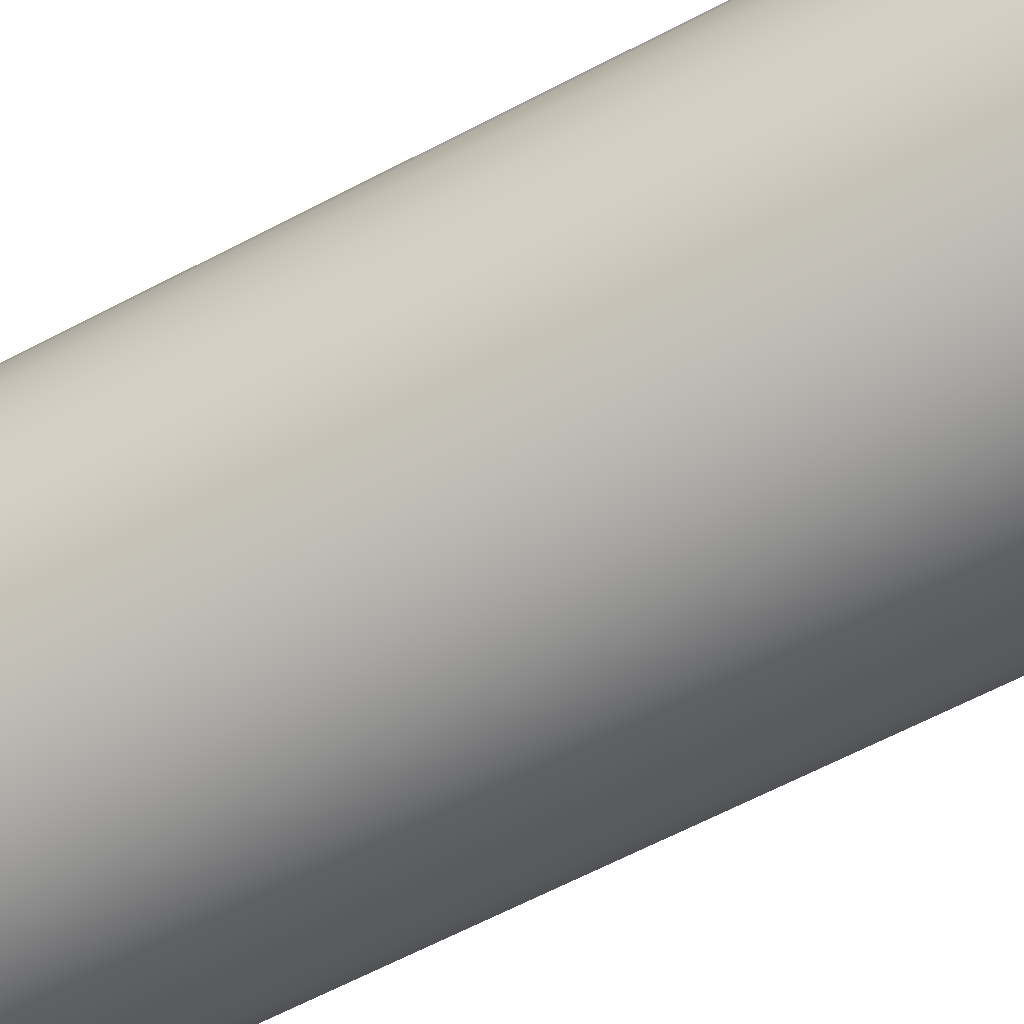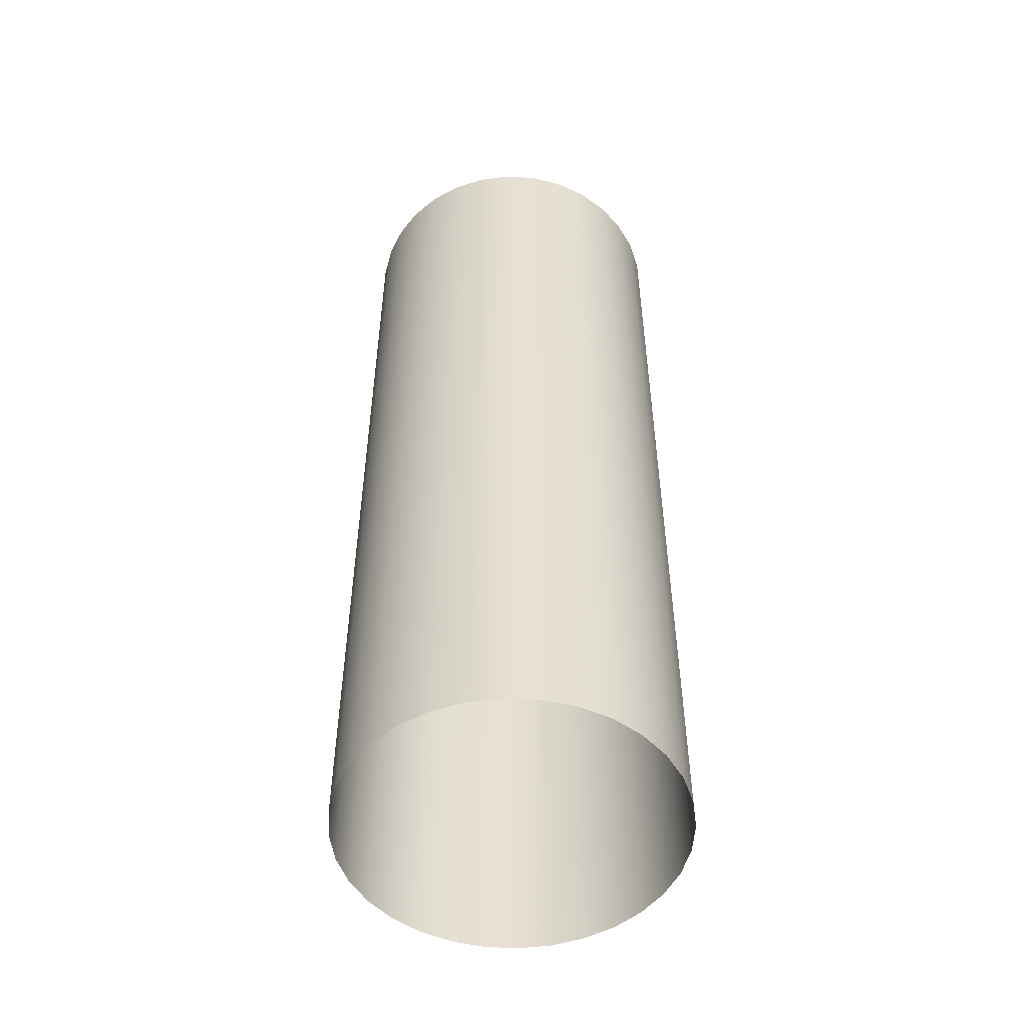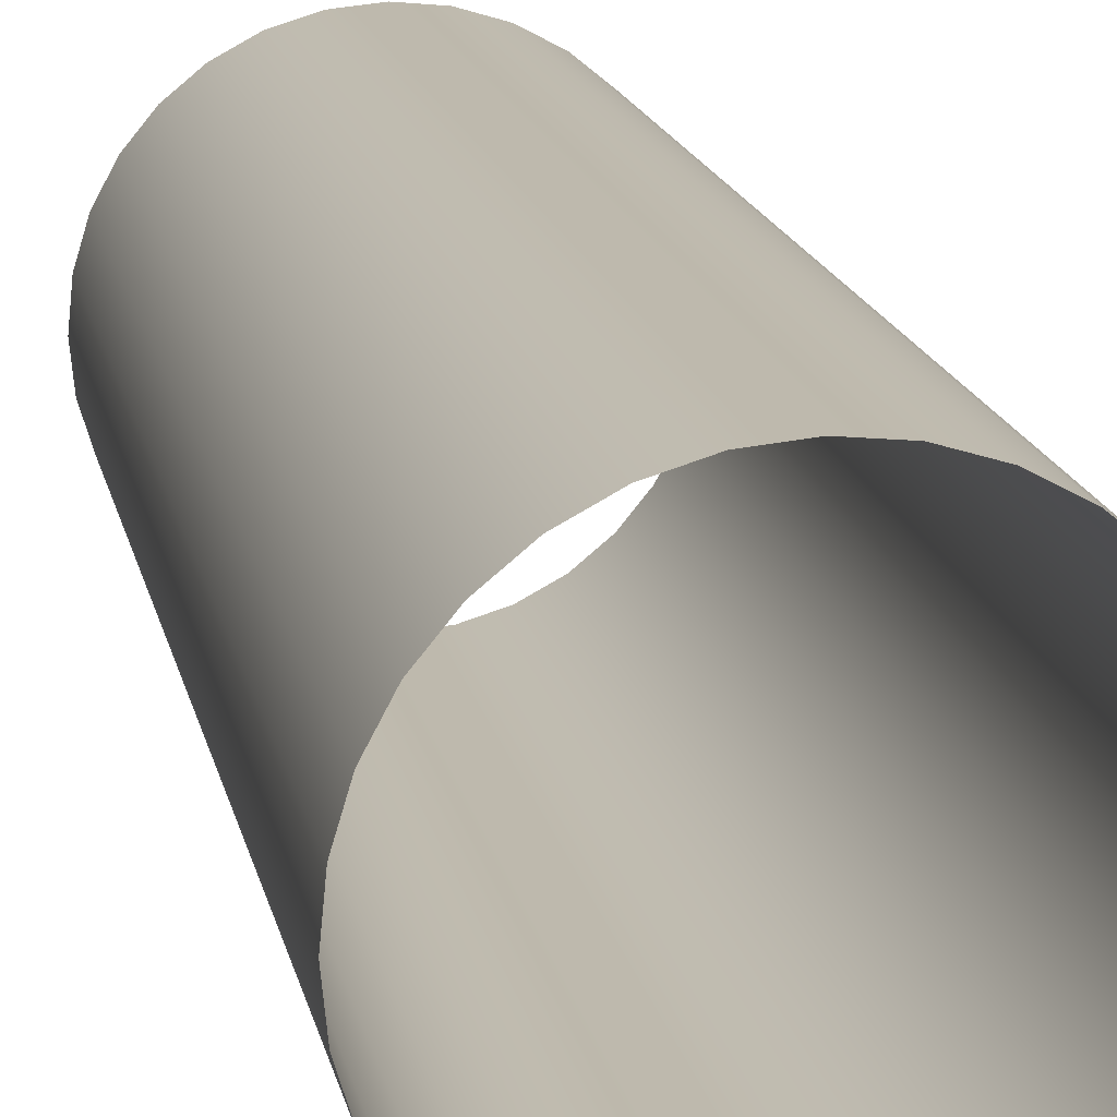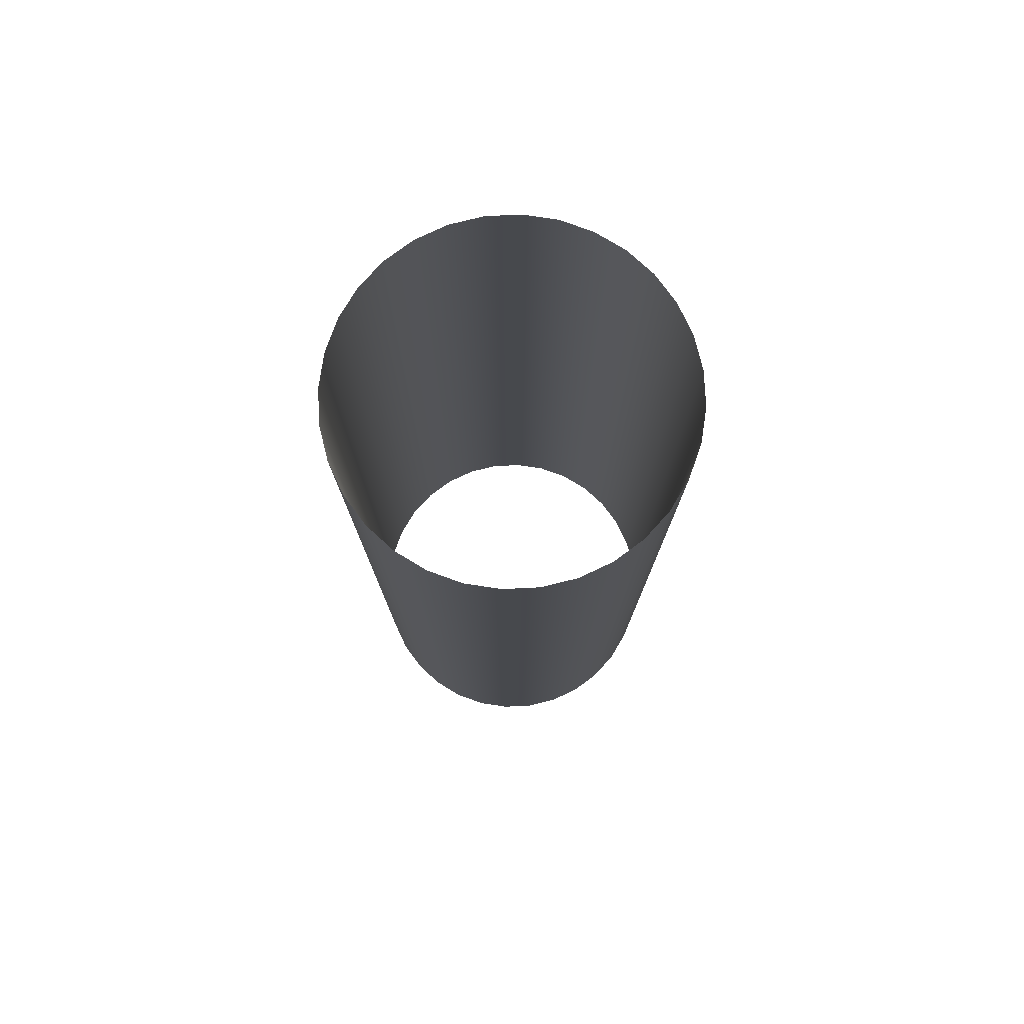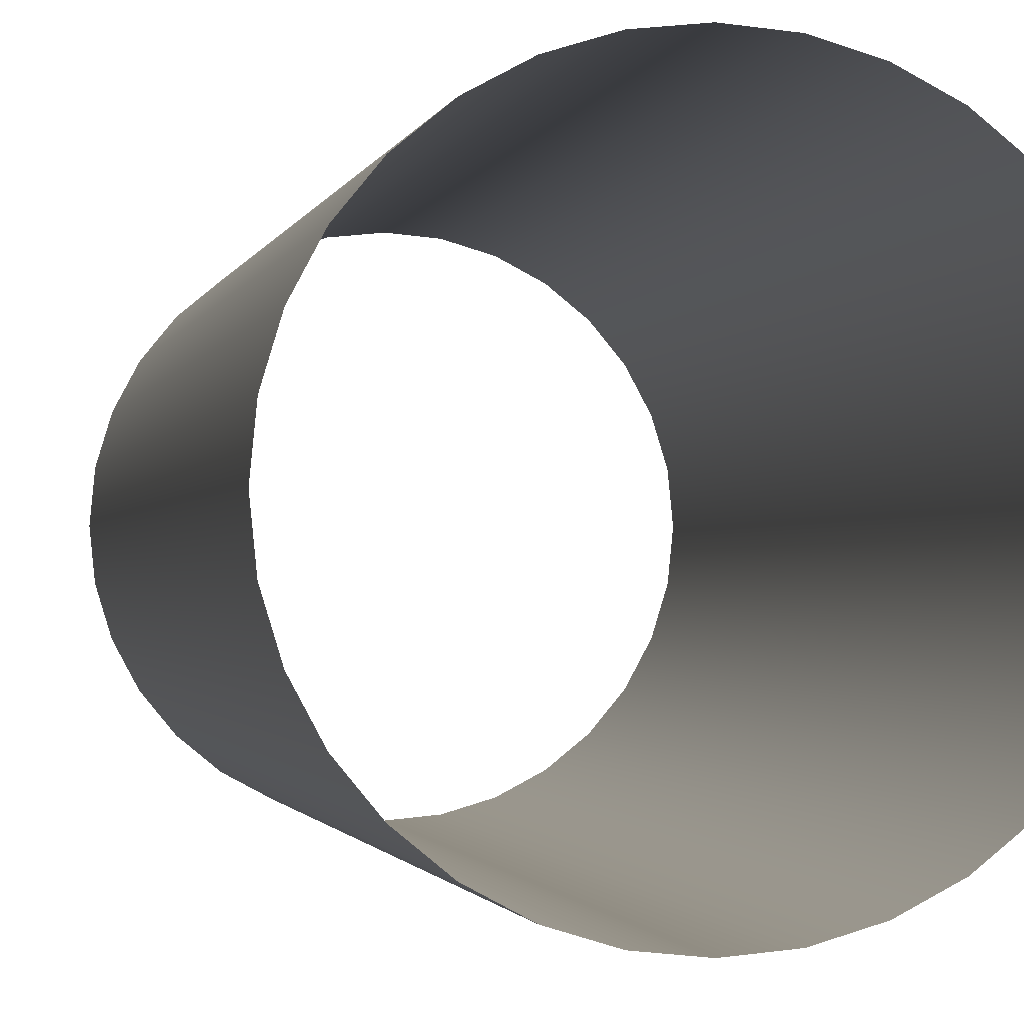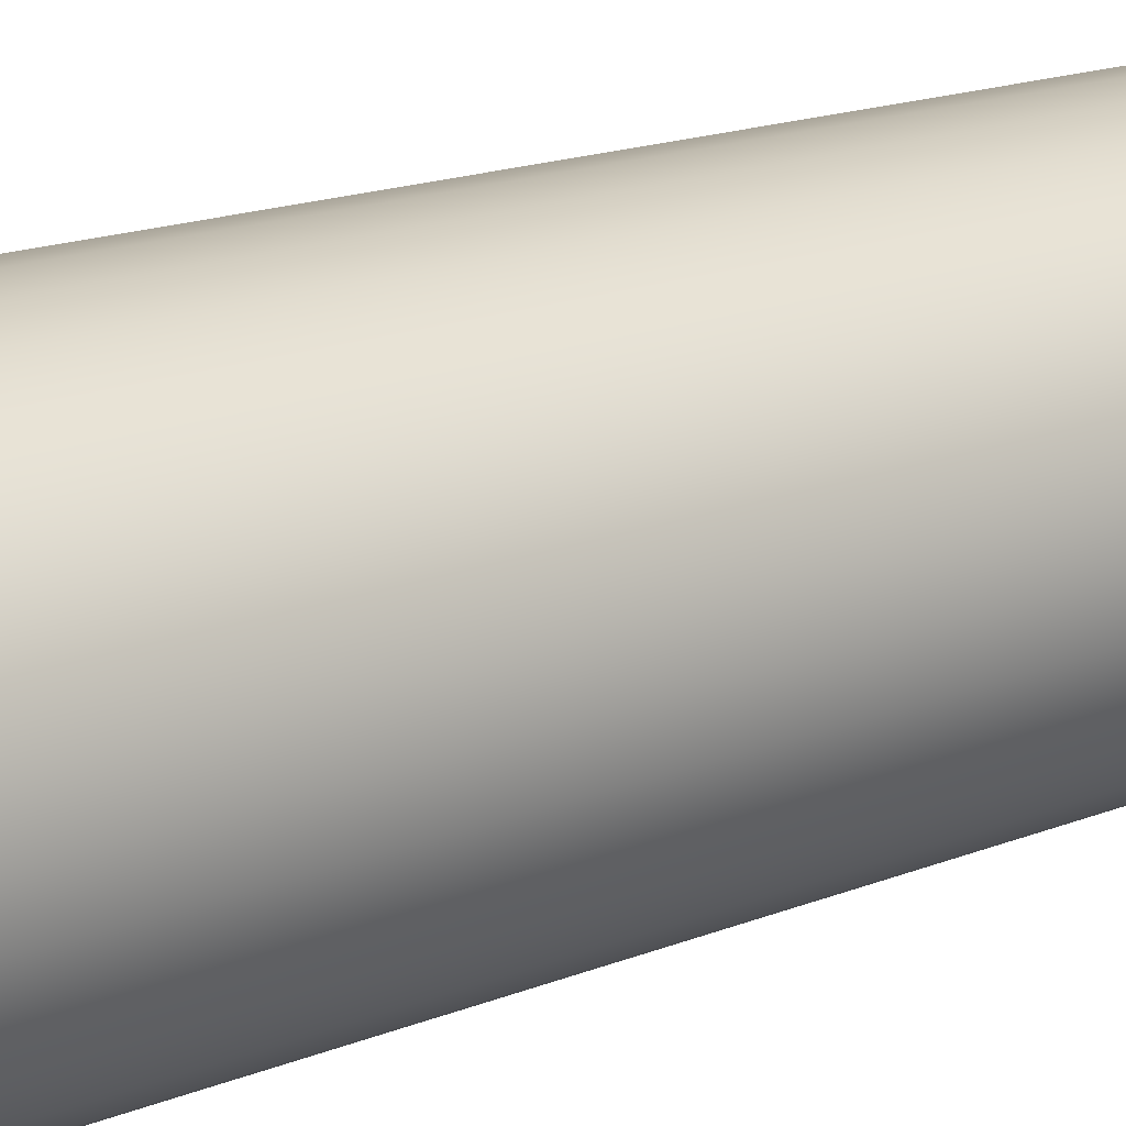
<metadata>
{"format":"obj","ext":"obj","renderer":"f3d","projection":"perspective","resolution":1024,"background":"white","views":[{"elev":-63.5,"azim":118.0,"up":"+Z"},{"elev":-51.8,"azim":-144.2,"up":"+Y"},{"elev":15.3,"azim":-10.6,"up":"+Z"},{"elev":77.9,"azim":-42.1,"up":"+Y"},{"elev":-1.0,"azim":-8.9,"up":"+Z"},{"elev":16.0,"azim":-130.6,"up":"+Z"}]}
</metadata>
<code>
o Cylinder
v 0 -2.808 -1
v 0 2.808 -1
v 0.1951 -2.808 -0.9808
v 0.1951 2.808 -0.9808
v 0.3827 -2.808 -0.9239
v 0.3827 2.808 -0.9239
v 0.5556 -2.808 -0.8315
v 0.5556 2.808 -0.8315
v 0.7071 -2.808 -0.7071
v 0.7071 2.808 -0.7071
v 0.8315 -2.808 -0.5556
v 0.8315 2.808 -0.5556
v 0.9239 -2.808 -0.3827
v 0.9239 2.808 -0.3827
v 0.9808 -2.808 -0.1951
v 0.9808 2.808 -0.1951
v 1 -2.808 0
v 1 2.808 0
v 0.9808 -2.808 0.1951
v 0.9808 2.808 0.1951
v 0.9239 -2.808 0.3827
v 0.9239 2.808 0.3827
v 0.8315 -2.808 0.5556
v 0.8315 2.808 0.5556
v 0.7071 -2.808 0.7071
v 0.7071 2.808 0.7071
v 0.5556 -2.808 0.8315
v 0.5556 2.808 0.8315
v 0.3827 -2.808 0.9239
v 0.3827 2.808 0.9239
v 0.1951 -2.808 0.9808
v 0.1951 2.808 0.9808
v -0 -2.808 1
v -0 2.808 1
v -0.1951 -2.808 0.9808
v -0.1951 2.808 0.9808
v -0.3827 -2.808 0.9239
v -0.3827 2.808 0.9239
v -0.5556 -2.808 0.8315
v -0.5556 2.808 0.8315
v -0.7071 -2.808 0.7071
v -0.7071 2.808 0.7071
v -0.8315 -2.808 0.5556
v -0.8315 2.808 0.5556
v -0.9239 -2.808 0.3827
v -0.9239 2.808 0.3827
v -0.9808 -2.808 0.1951
v -0.9808 2.808 0.1951
v -1 -2.808 -0
v -1 2.808 -0
v -0.9808 -2.808 -0.1951
v -0.9808 2.808 -0.1951
v -0.9239 -2.808 -0.3827
v -0.9239 2.808 -0.3827
v -0.8315 -2.808 -0.5556
v -0.8315 2.808 -0.5556
v -0.7071 -2.808 -0.7071
v -0.7071 2.808 -0.7071
v -0.5556 -2.808 -0.8315
v -0.5556 2.808 -0.8315
v -0.3827 -2.808 -0.9239
v -0.3827 2.808 -0.9239
v -0.1951 -2.808 -0.9808
v -0.1951 2.808 -0.9808
f 1 2 4 3
f 3 4 6 5
f 5 6 8 7
f 7 8 10 9
f 9 10 12 11
f 11 12 14 13
f 13 14 16 15
f 15 16 18 17
f 17 18 20 19
f 19 20 22 21
f 21 22 24 23
f 23 24 26 25
f 25 26 28 27
f 27 28 30 29
f 29 30 32 31
f 31 32 34 33
f 33 34 36 35
f 35 36 38 37
f 37 38 40 39
f 39 40 42 41
f 41 42 44 43
f 43 44 46 45
f 45 46 48 47
f 47 48 50 49
f 49 50 52 51
f 51 52 54 53
f 53 54 56 55
f 55 56 58 57
f 57 58 60 59
f 59 60 62 61
f 61 62 64 63
f 63 64 2 1

</code>
